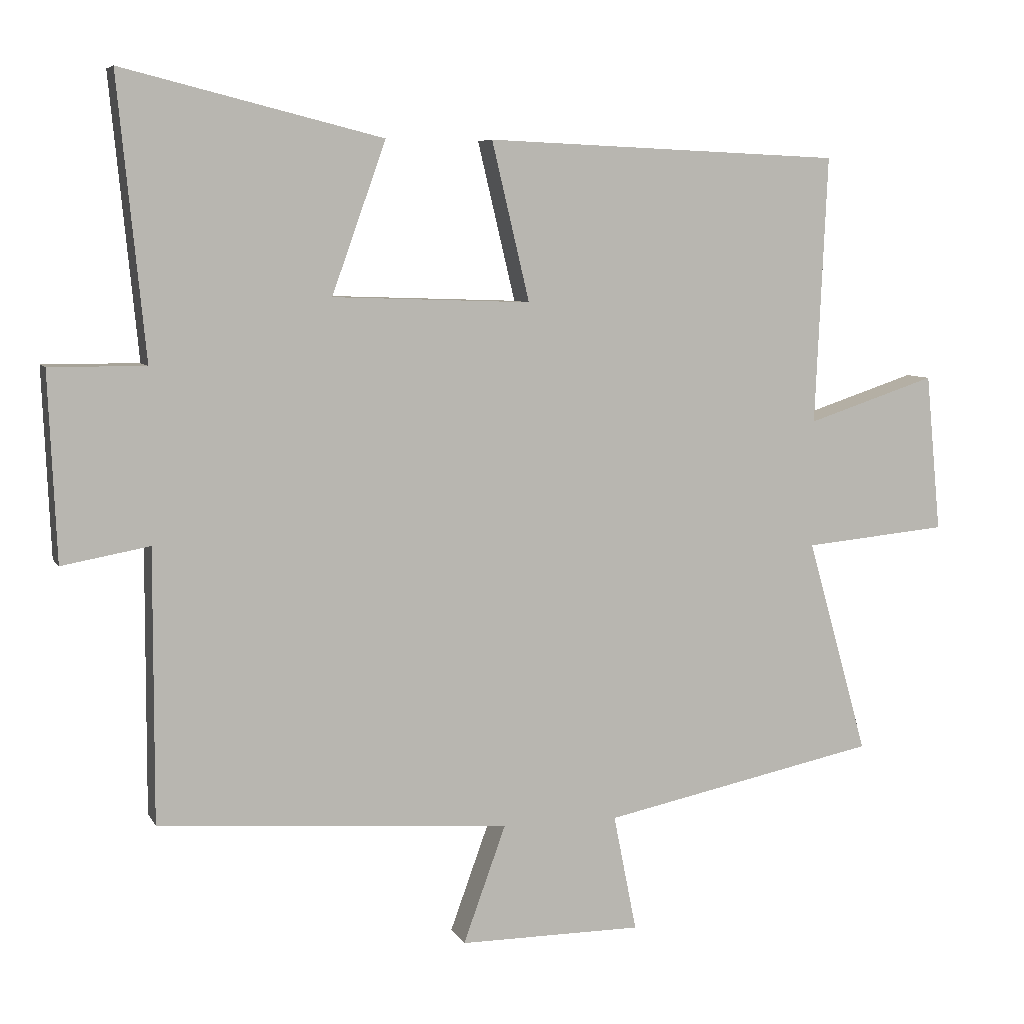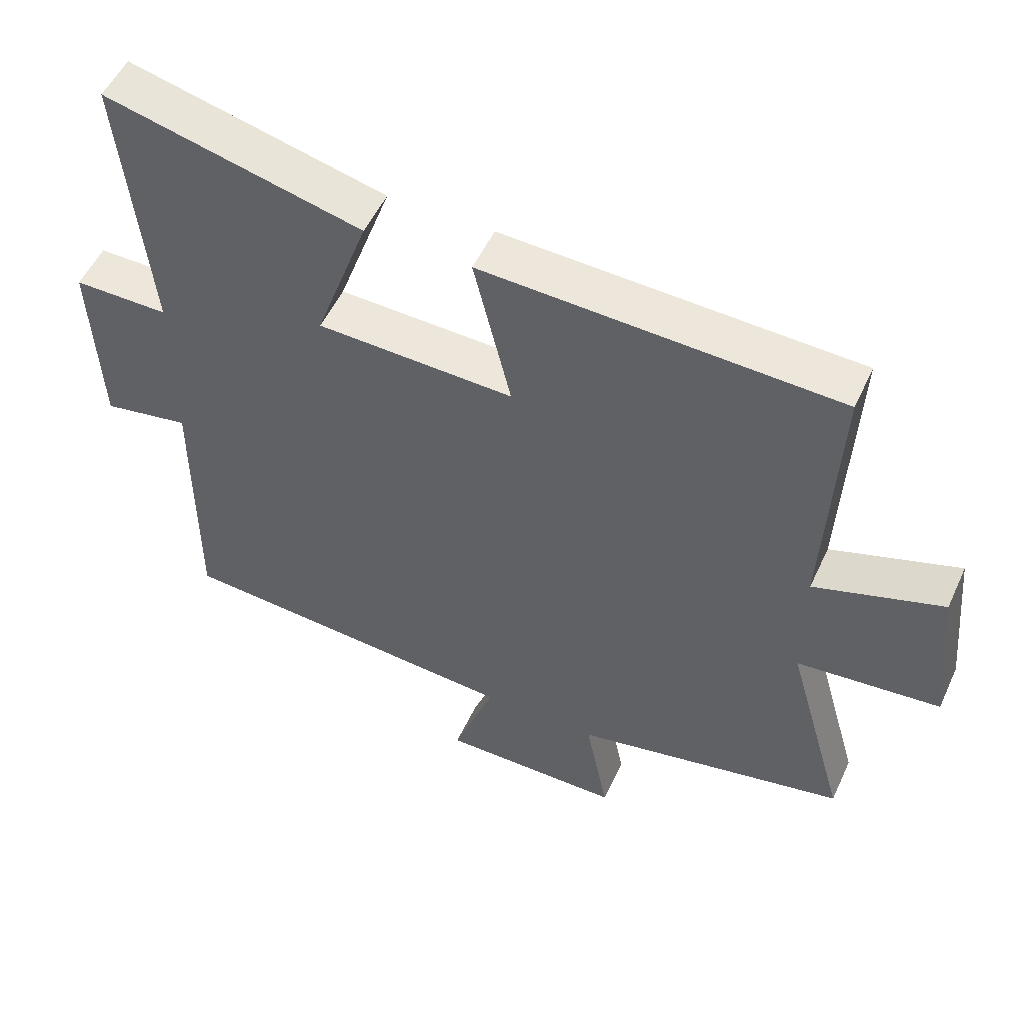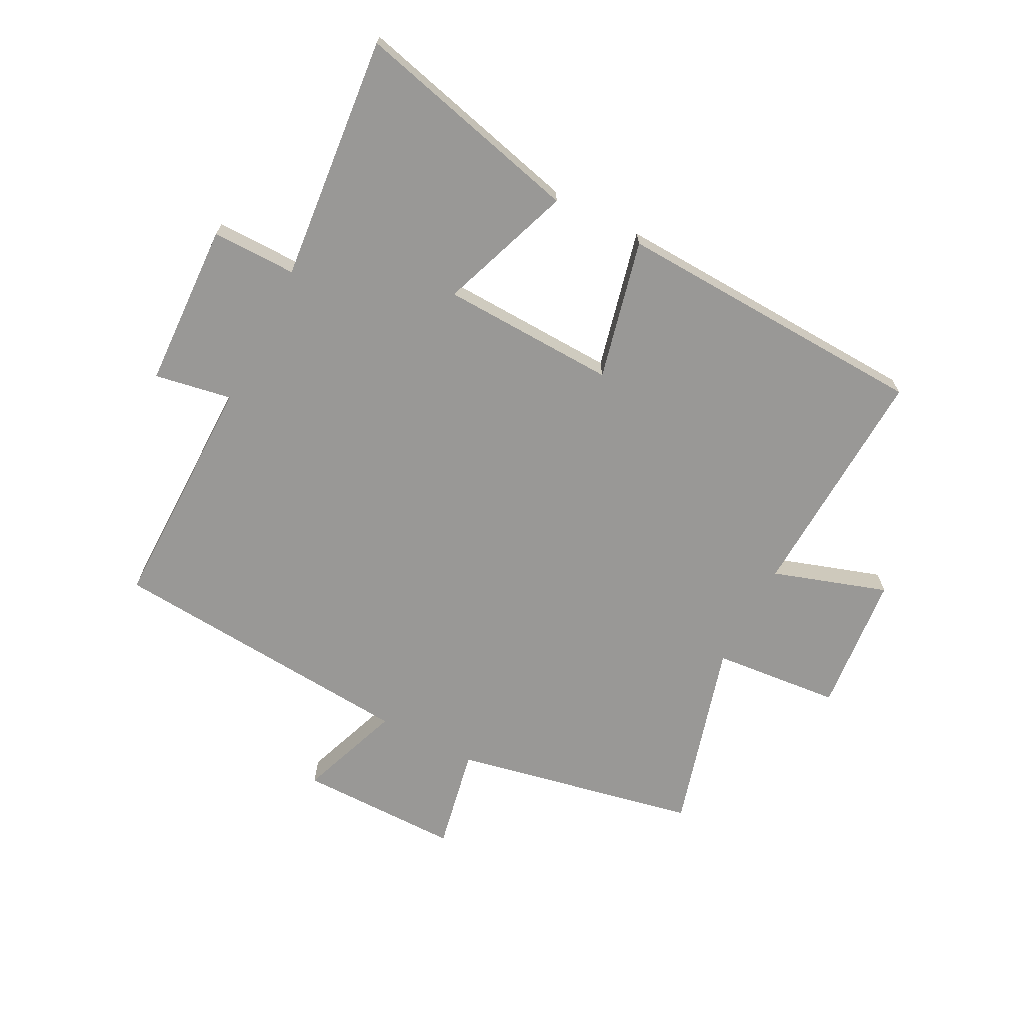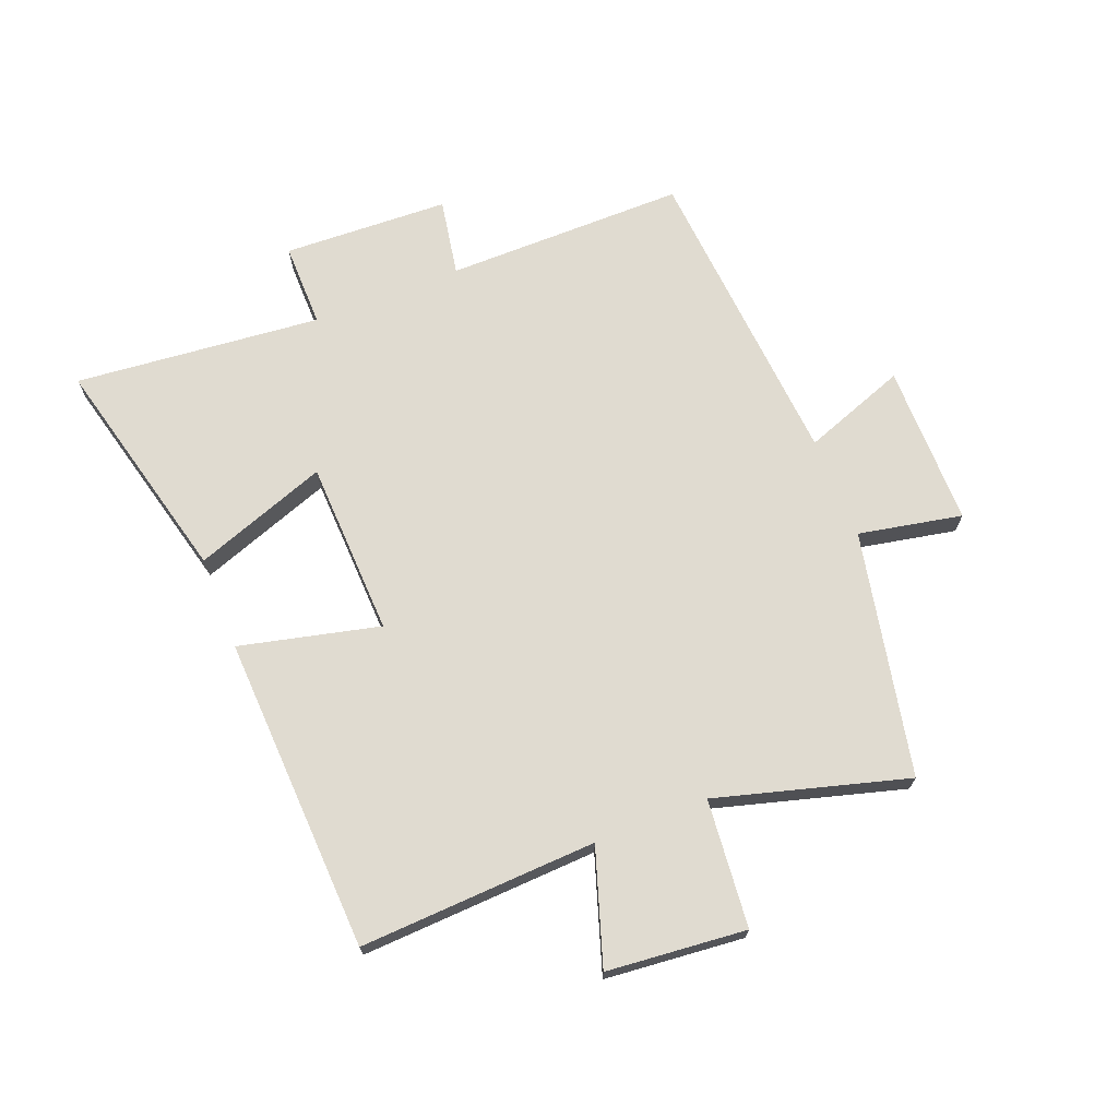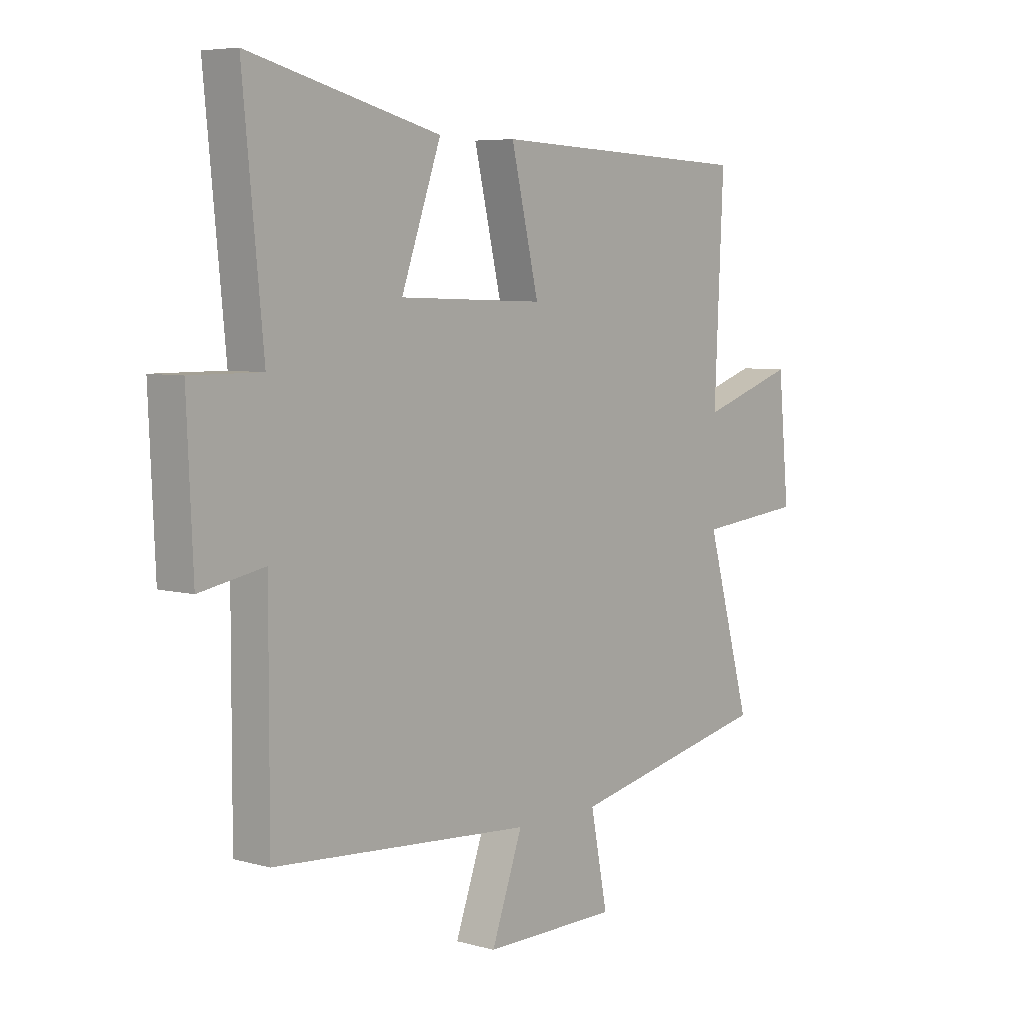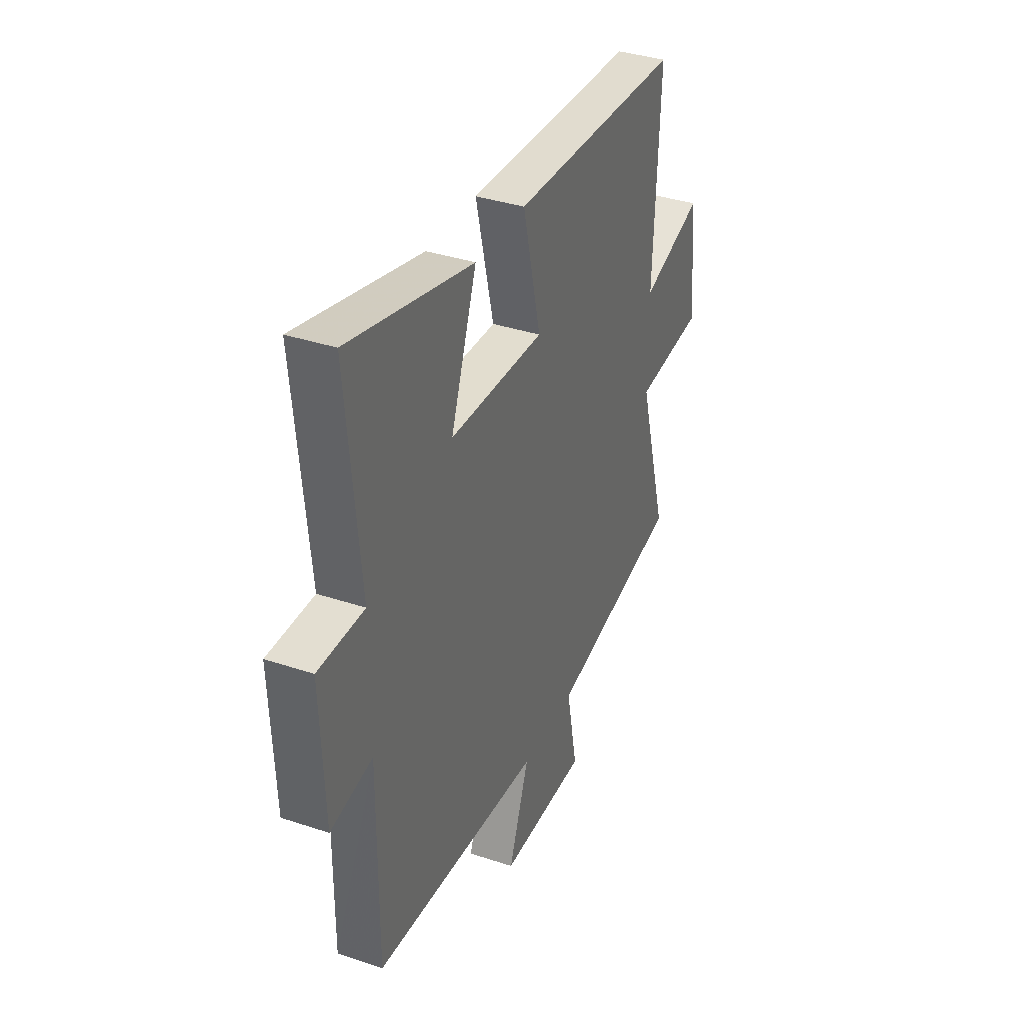
<metadata>
{"format":"obj","ext":"obj","renderer":"f3d","projection":"perspective","resolution":1024,"background":"white","views":[{"elev":6.8,"azim":-17.4,"up":"+Z"},{"elev":52.6,"azim":24.4,"up":"+Z"},{"elev":-68.6,"azim":-27.5,"up":"+Y"},{"elev":70.0,"azim":68.4,"up":"+Y"},{"elev":6.0,"azim":-50.3,"up":"+Z"},{"elev":36.5,"azim":-66.5,"up":"+Z"}]}
</metadata>
<code>
v 0.589 0.07 -0.417
v 0.185 0.07 -0.5
v 0.219 0.07 -0.671
v -0.049 0.07 -0.671
v 0.013 0.07 -0.5
v -0.501 0.07 -0.46
v -0.5 0.07 -0.063
v -0.628 0.07 -0.086
v -0.64 0.07 0.188
v -0.5 0.07 0.187
v -0.54 0.07 0.594
v -0.161 0.07 0.5
v -0.24 0.07 0.279
v 0.05 0.07 0.269
v -0.005 0.07 0.5
v 0.518 0.07 0.478
v 0.5 0.07 0.086
v 0.689 0.07 0.148
v 0.711 0.07 -0.082
v 0.5 0.07 -0.102
v 0.589 0 -0.417
v 0.185 0 -0.5
v 0.219 0 -0.671
v -0.049 0 -0.671
v 0.013 0 -0.5
v -0.501 0 -0.46
v -0.5 0 -0.063
v -0.628 0 -0.086
v -0.64 0 0.188
v -0.5 0 0.187
v -0.54 0 0.594
v -0.161 0 0.5
v -0.24 0 0.279
v 0.05 0 0.269
v -0.005 0 0.5
v 0.518 0 0.478
v 0.5 0 0.086
v 0.689 0 0.148
v 0.711 0 -0.082
v 0.5 0 -0.102
f 17 18 19 20
f 14 15 16 17
f 13 14 17 20
f 10 11 12 13
f 20 1 2
f 13 20 2
f 10 13 2
f 7 8 9 10
f 5 6 7
f 10 2 3
f 7 10 3
f 5 7 3
f 3 4 5
f 40 39 38 37
f 37 36 35 34
f 40 37 34 33
f 33 32 31 30
f 22 21 40
f 22 40 33
f 22 33 30
f 30 29 28 27
f 27 26 25
f 23 22 30
f 23 30 27
f 23 27 25
f 25 24 23
f 1 21 22 2
f 2 22 23 3
f 3 23 24 4
f 4 24 25 5
f 5 25 26 6
f 6 26 27 7
f 7 27 28 8
f 8 28 29 9
f 9 29 30 10
f 10 30 31 11
f 11 31 32 12
f 12 32 33 13
f 13 33 34 14
f 14 34 35 15
f 15 35 36 16
f 16 36 37 17
f 17 37 38 18
f 18 38 39 19
f 19 39 40 20
f 20 40 21 1

</code>
